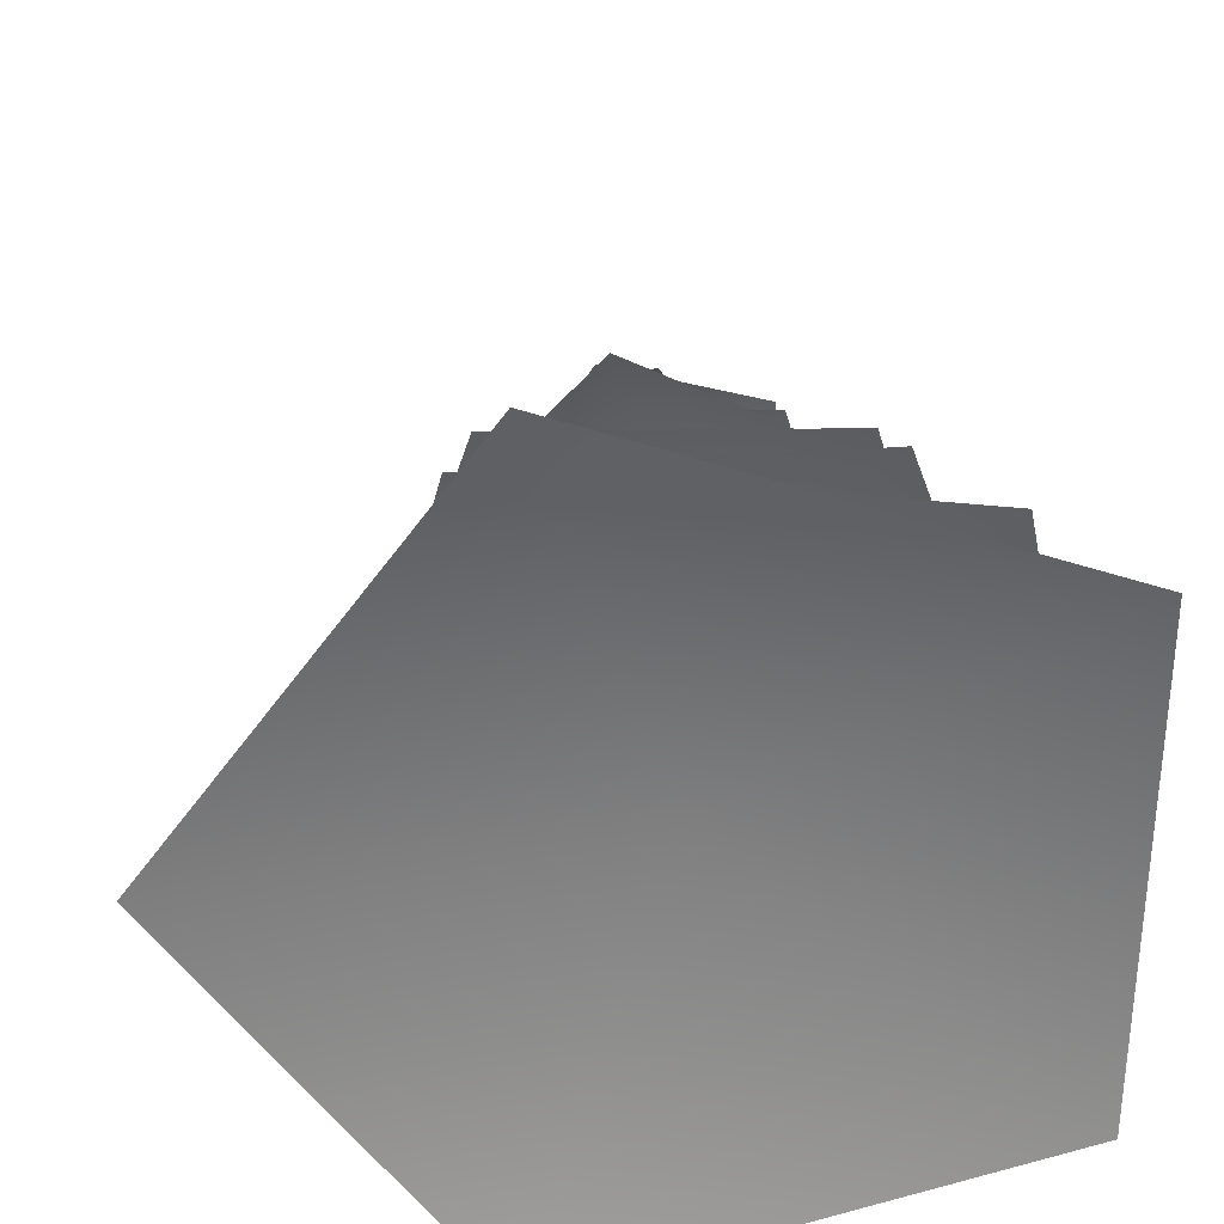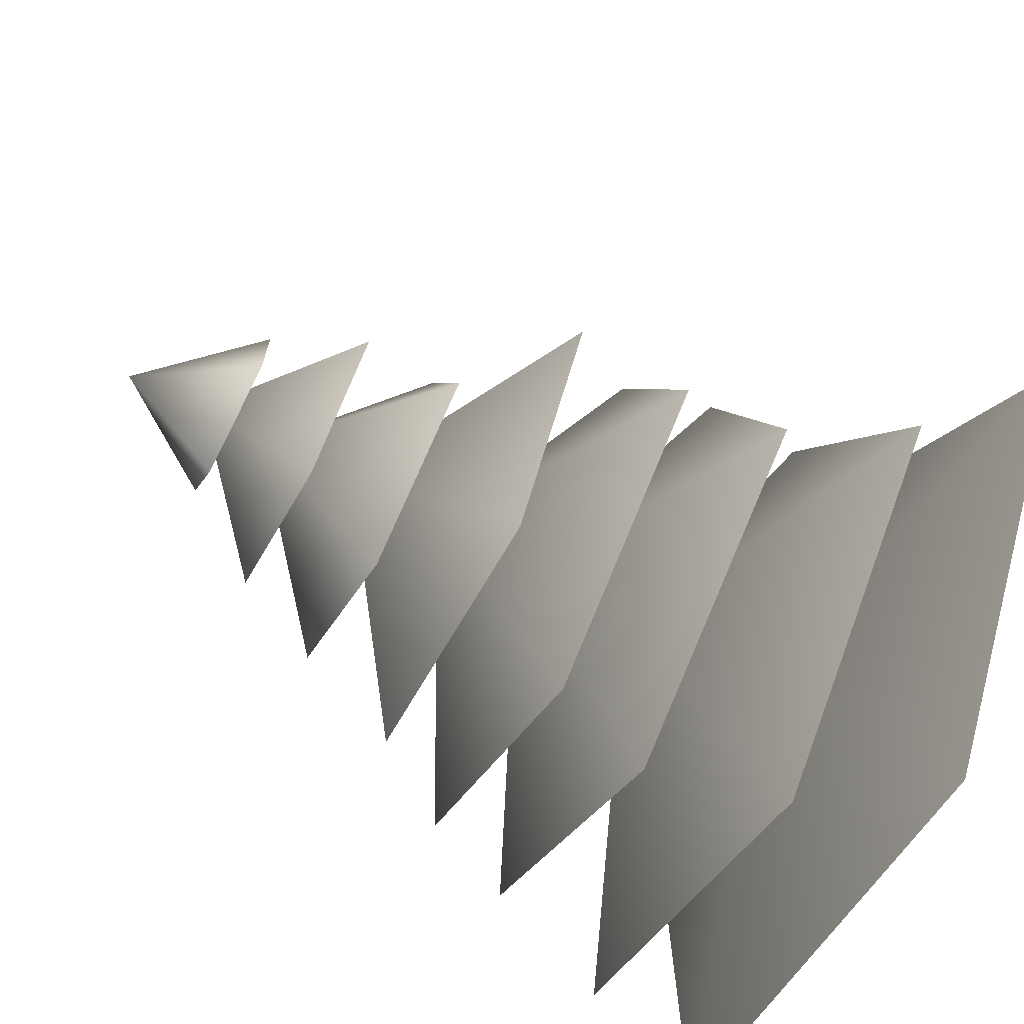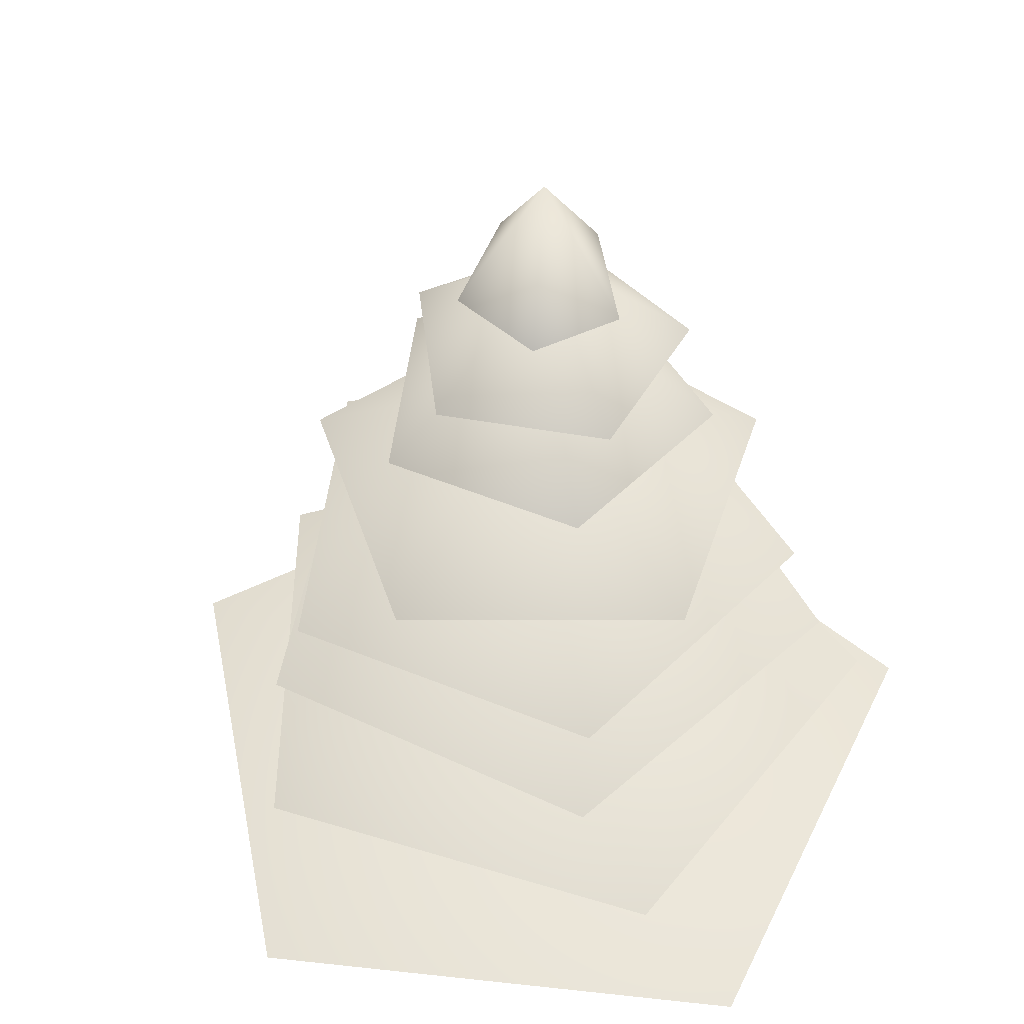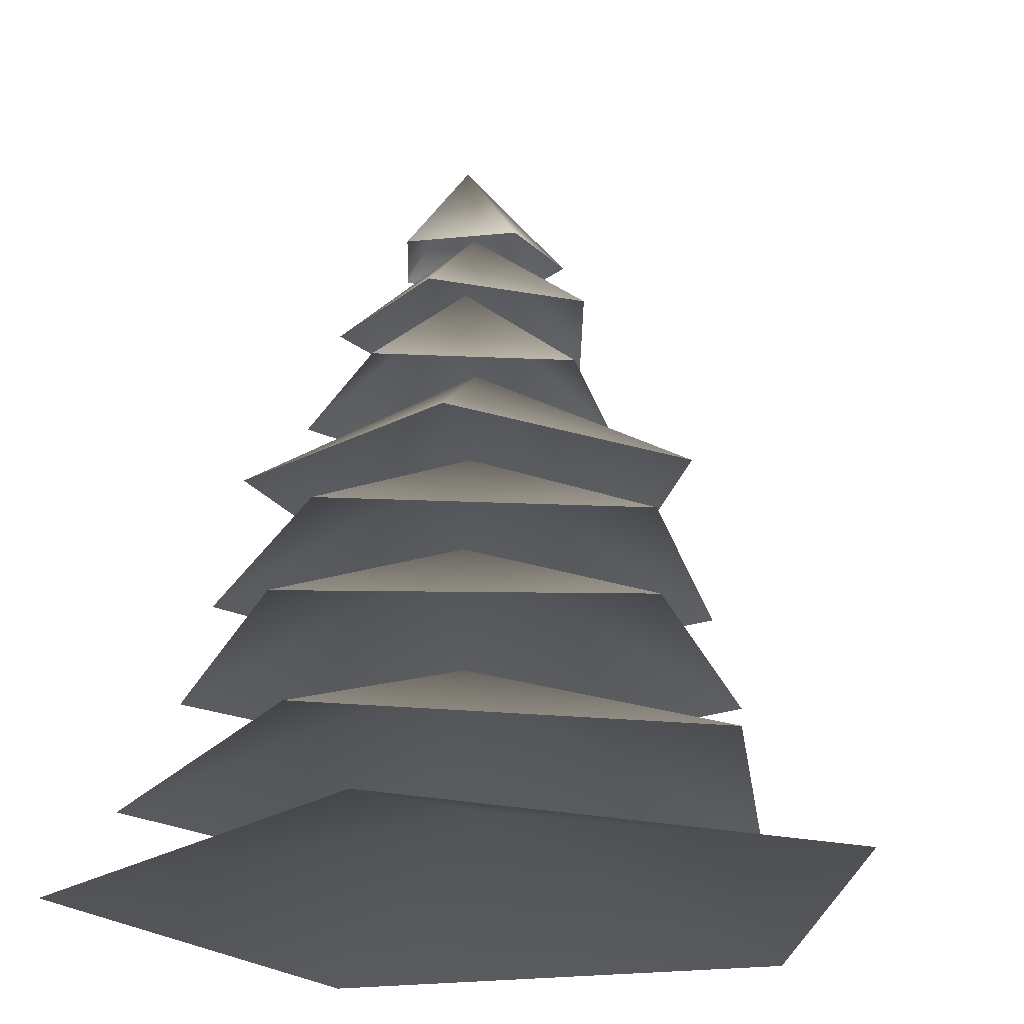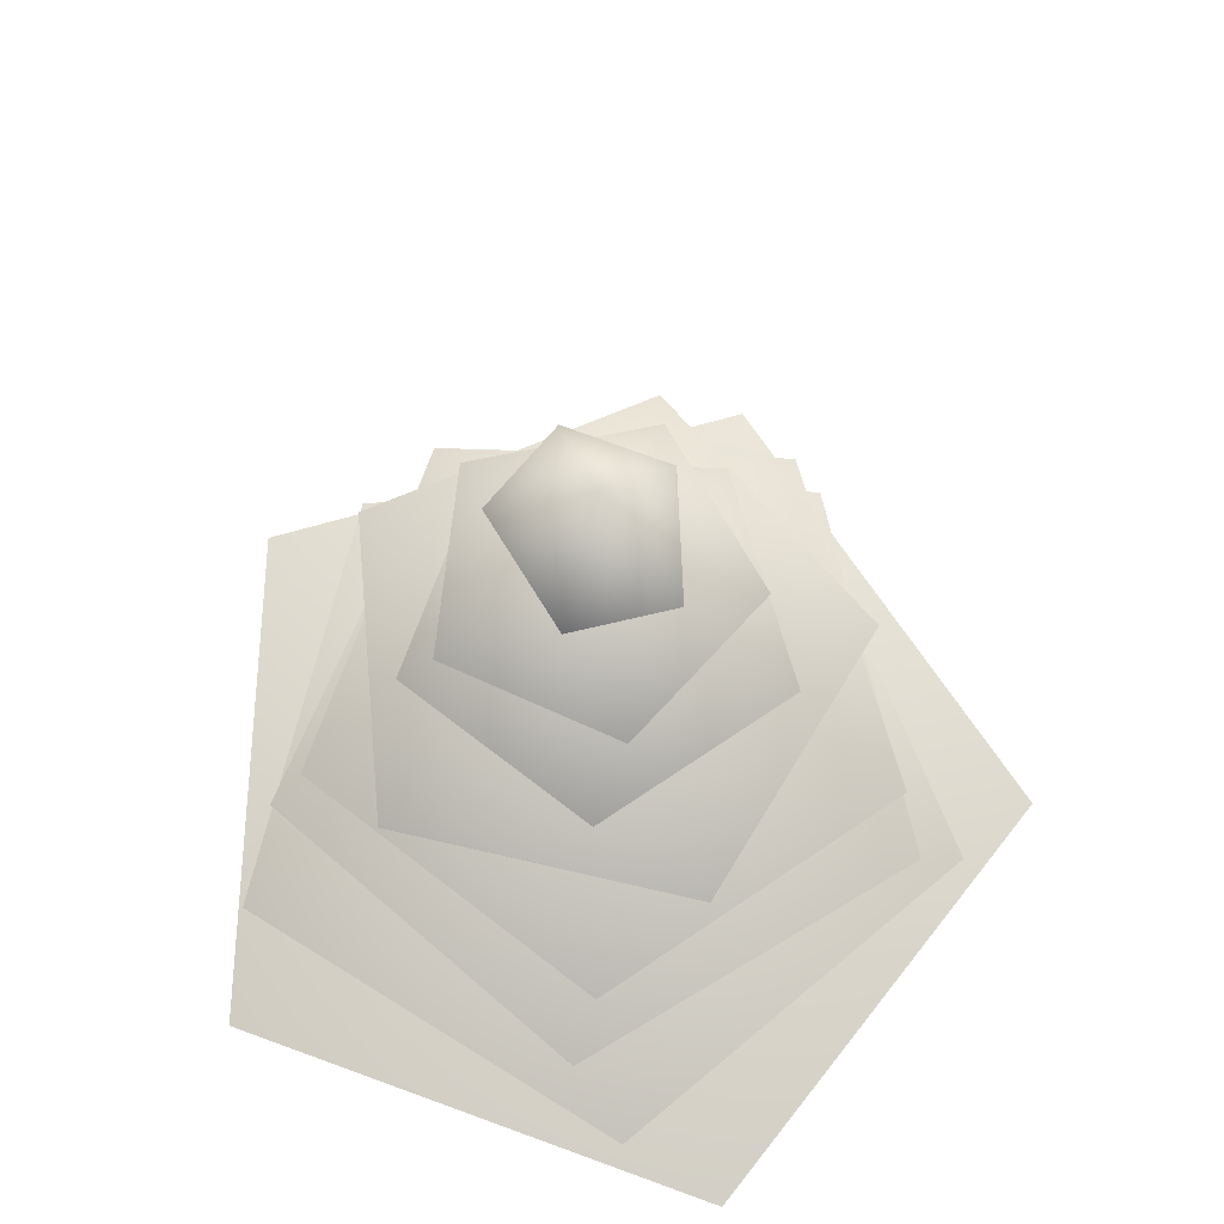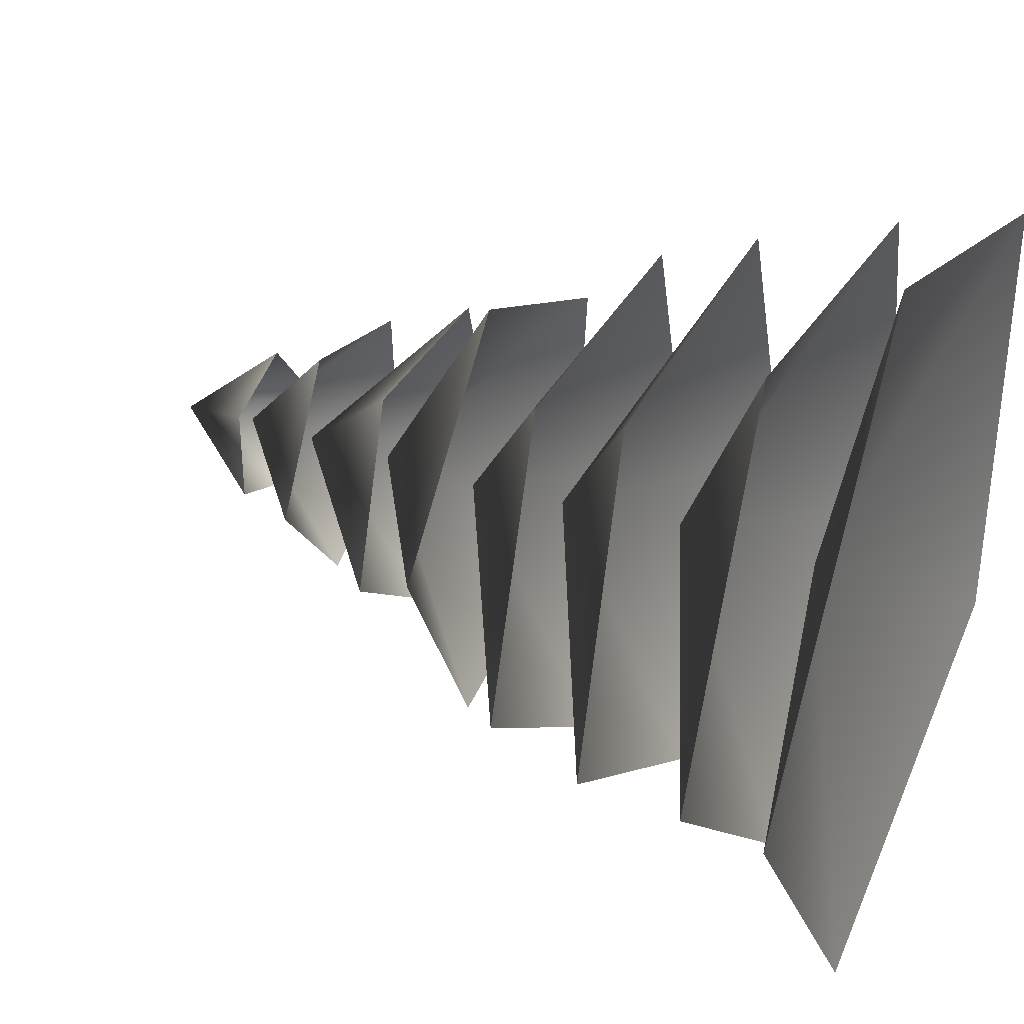
<metadata>
{"format":"obj","ext":"obj","renderer":"f3d","projection":"perspective","resolution":1024,"background":"white","views":[{"elev":30.6,"azim":-2.7,"up":"+Z"},{"elev":-70.3,"azim":-118.3,"up":"+Z"},{"elev":49.0,"azim":-46.5,"up":"+Y"},{"elev":-22.1,"azim":-147.7,"up":"+Y"},{"elev":70.3,"azim":110.7,"up":"+Y"},{"elev":34.9,"azim":-66.1,"up":"+Z"}]}
</metadata>
<code>
o tree_pine_02.001_tree_pine_02-Geometry.001
v -0.171 8.265 0.1117
v 7.168 6.216 -5.326
v -3.075 6.216 -8.549
v -9.305 6.216 0.1971
v -2.912 6.216 8.825
v 7.269 6.216 5.411
v 0.1532 11.47 0.04014
v -7.331 8.55 -1.456
v -3.582 8.55 6.696
v 5.329 8.55 5.65
v 7.087 8.55 -3.149
v -0.7368 8.55 -7.54
v 0.09843 14.24 -0.1109
v -4.004 11.24 5.1
v 3.787 11.24 5.401
v 6.481 11.24 -1.915
v 0.3544 11.24 -6.738
v -6.125 11.24 -2.402
v -0.07362 16.35 -0.1113
v 3.507 13.35 4.663
v 5.573 13.35 -2.041
v -0.164 13.35 -6.078
v -5.776 13.35 -1.869
v -3.508 13.35 4.769
v -0.08842 18.48 0.07477
v 3.662 15.49 -3.497
v -2.326 15.49 -4.596
v -5.222 15.49 0.7596
v -1.024 15.49 5.169
v 4.467 15.49 2.538
v 0.1144 20.54 -0.06942
v 2.348 17.55 2.909
v 3.638 17.55 -1.273
v 0.05801 17.55 -3.792
v -3.444 17.55 -1.166
v -2.028 17.55 2.975
v 0.01308 22.01 0.1228
v -0.7486 19.54 -2.851
v -3.051 19.54 -0.07174
v -1.119 19.54 2.976
v 2.377 19.54 2.081
v 2.606 19.54 -1.52
v 0.1012 23.73 -0.04015
v 1.765 21.34 -0.04015
v 0.6153 21.34 -1.739
v -1.673 21.36 -0.7638
v -1.673 21.36 1.336
v 0.1868 21.36 1.984
v 0.1012 23.73 -0.04015
v 1.765 21.34 -0.04015
v 0.6153 21.34 -1.739
v -1.673 21.36 -0.7638
v -1.673 21.36 1.336
v 0.1868 21.36 1.984
f 1 2 3
f 1 3 4
f 1 4 5
f 1 5 6
f 1 6 2
f 7 8 9
f 7 9 10
f 7 10 11
f 7 11 12
f 7 12 8
f 13 14 15
f 13 15 16
f 13 16 17
f 13 17 18
f 13 18 14
f 19 20 21
f 19 21 22
f 19 22 23
f 19 23 24
f 19 24 20
f 25 26 27
f 25 27 28
f 25 28 29
f 25 29 30
f 25 30 26
f 31 32 33
f 31 33 34
f 31 34 35
f 31 35 36
f 31 36 32
f 37 38 39
f 37 39 40
f 37 40 41
f 37 41 42
f 37 42 38
f 43 44 45
f 43 45 46
f 43 46 47
f 43 47 48
f 43 48 44
f 49 50 44
f 44 43 49
f 50 51 45
f 45 44 50
f 51 49 43
f 43 45 51
f 49 51 45
f 45 43 49
f 52 49 43
f 43 46 52
f 49 52 46
f 46 43 49
f 52 53 47
f 47 46 52
f 53 49 43
f 43 47 53
f 49 53 47
f 47 43 49
f 53 54 48
f 48 47 53
f 54 49 43
f 43 48 54
f 49 54 48
f 48 43 49
f 54 50 44
f 44 48 54
f 50 49 43
f 43 44 50

</code>
